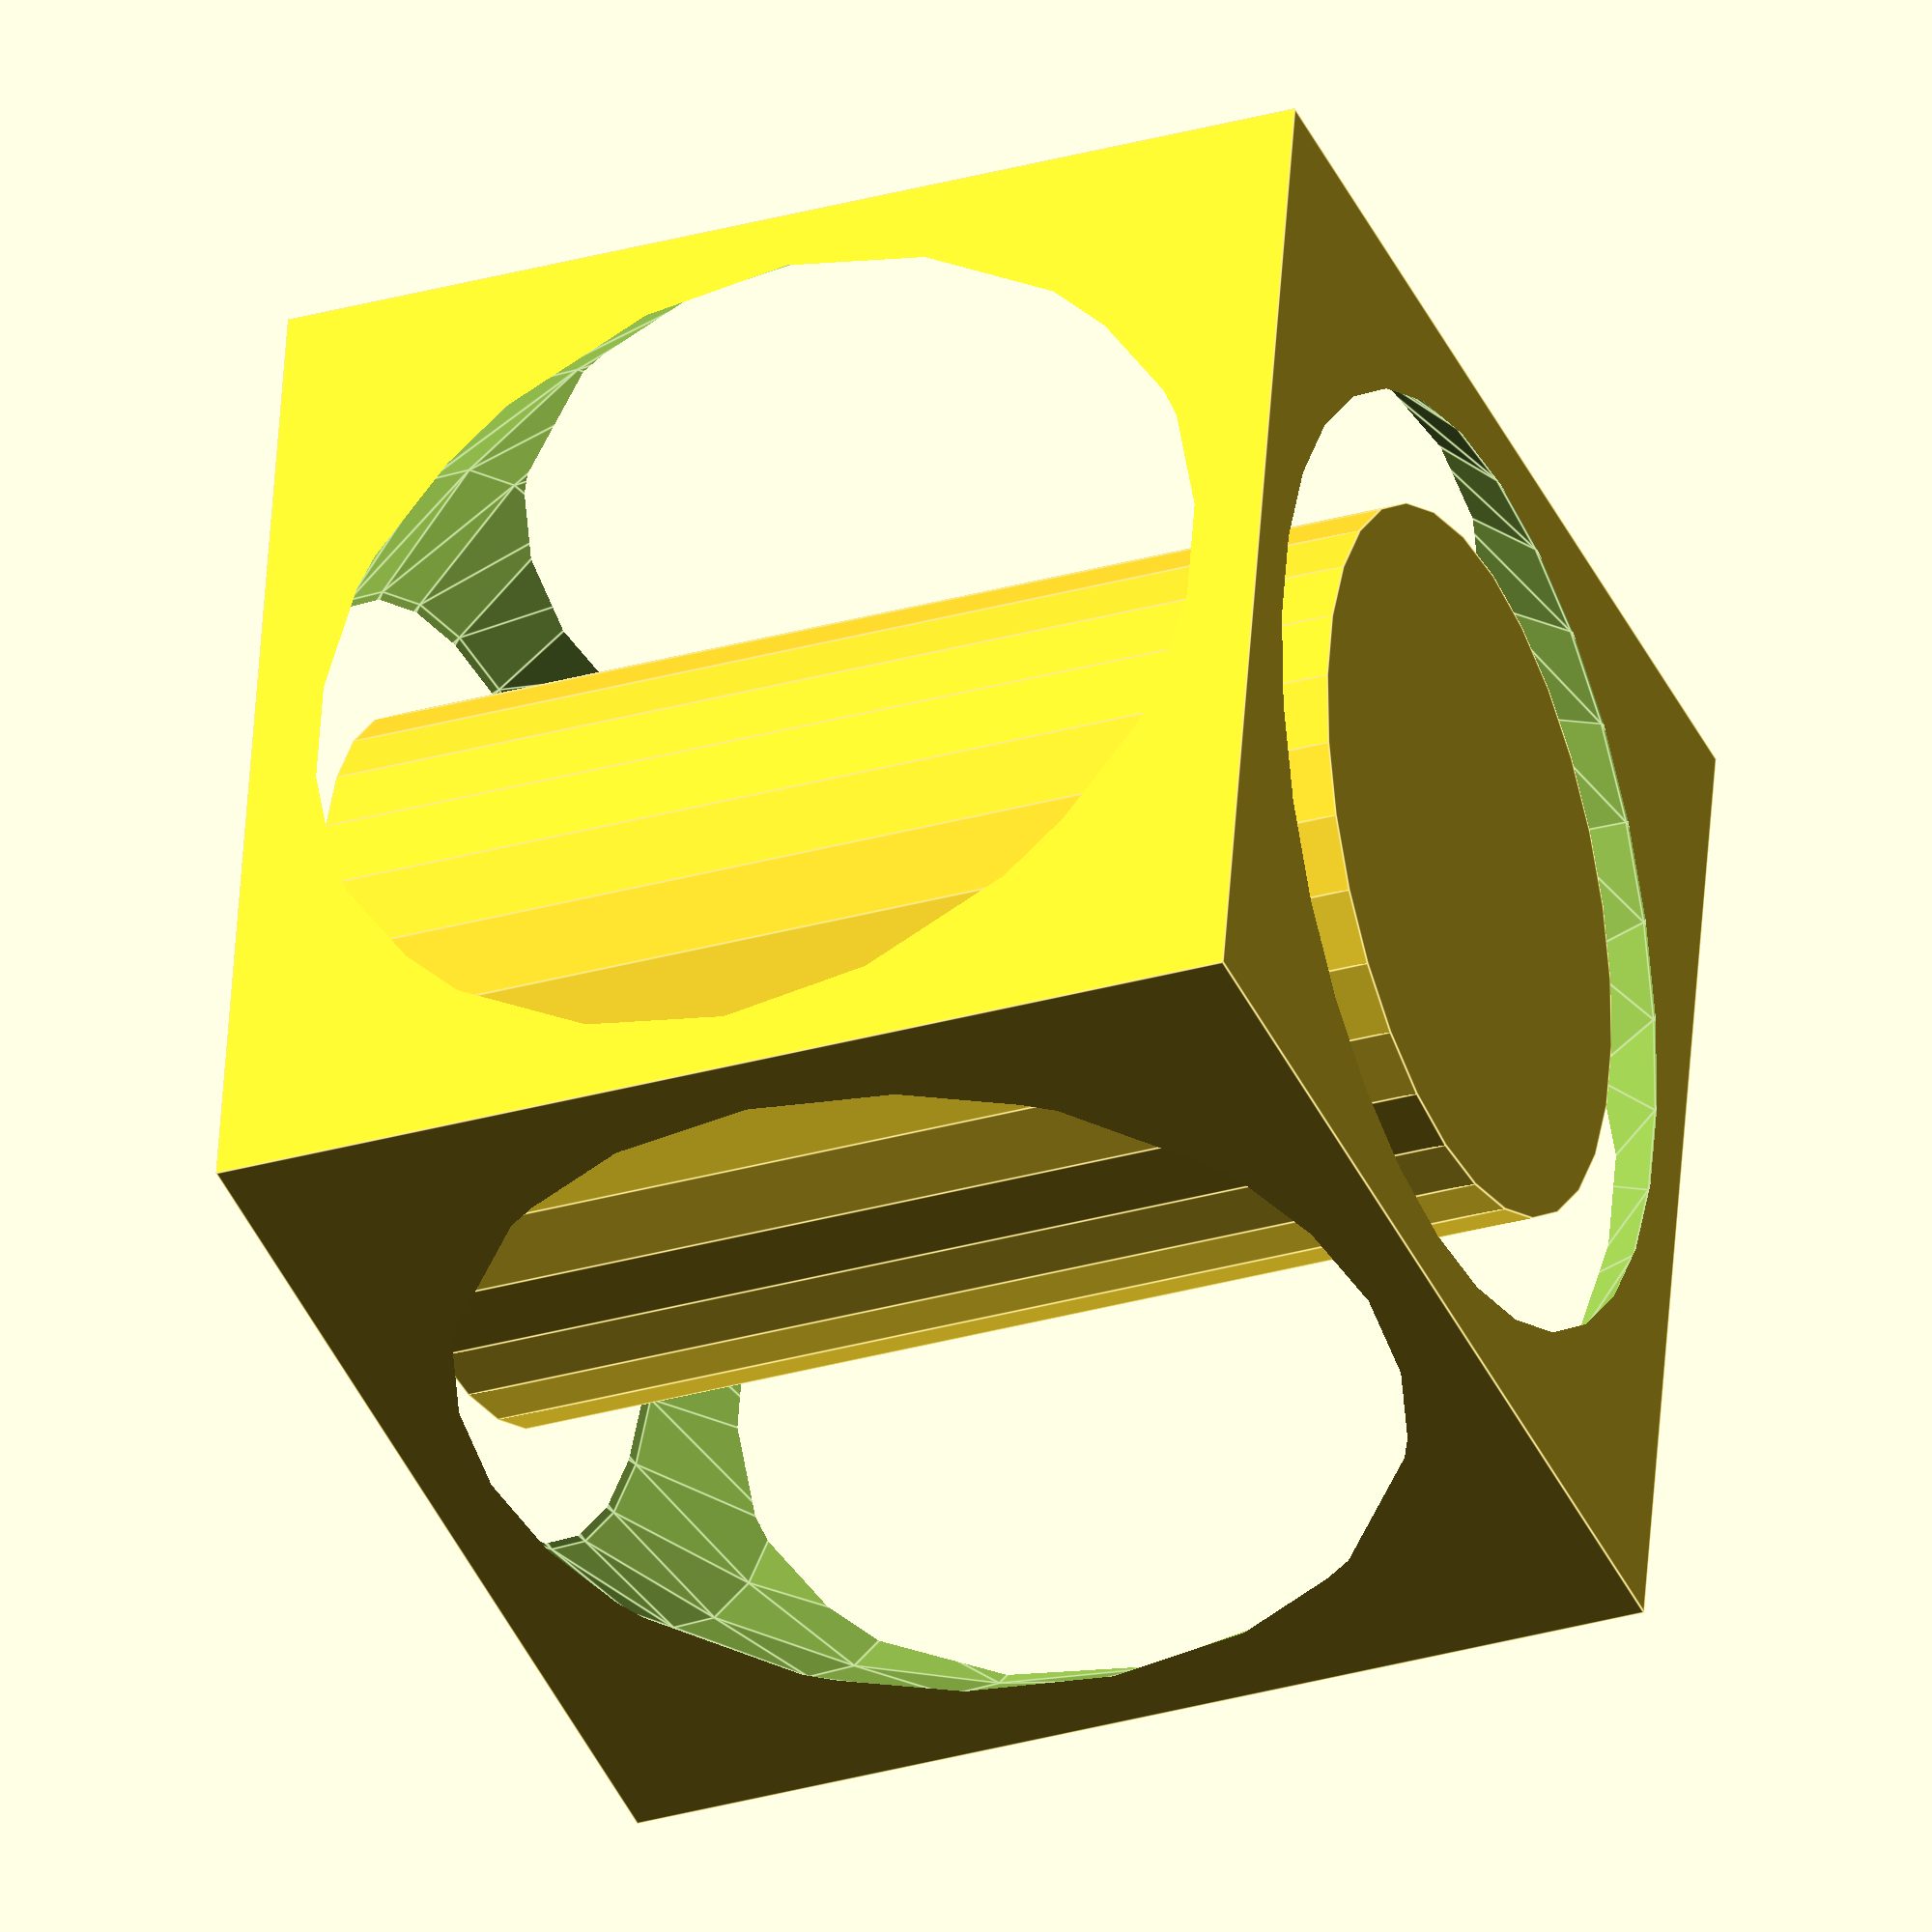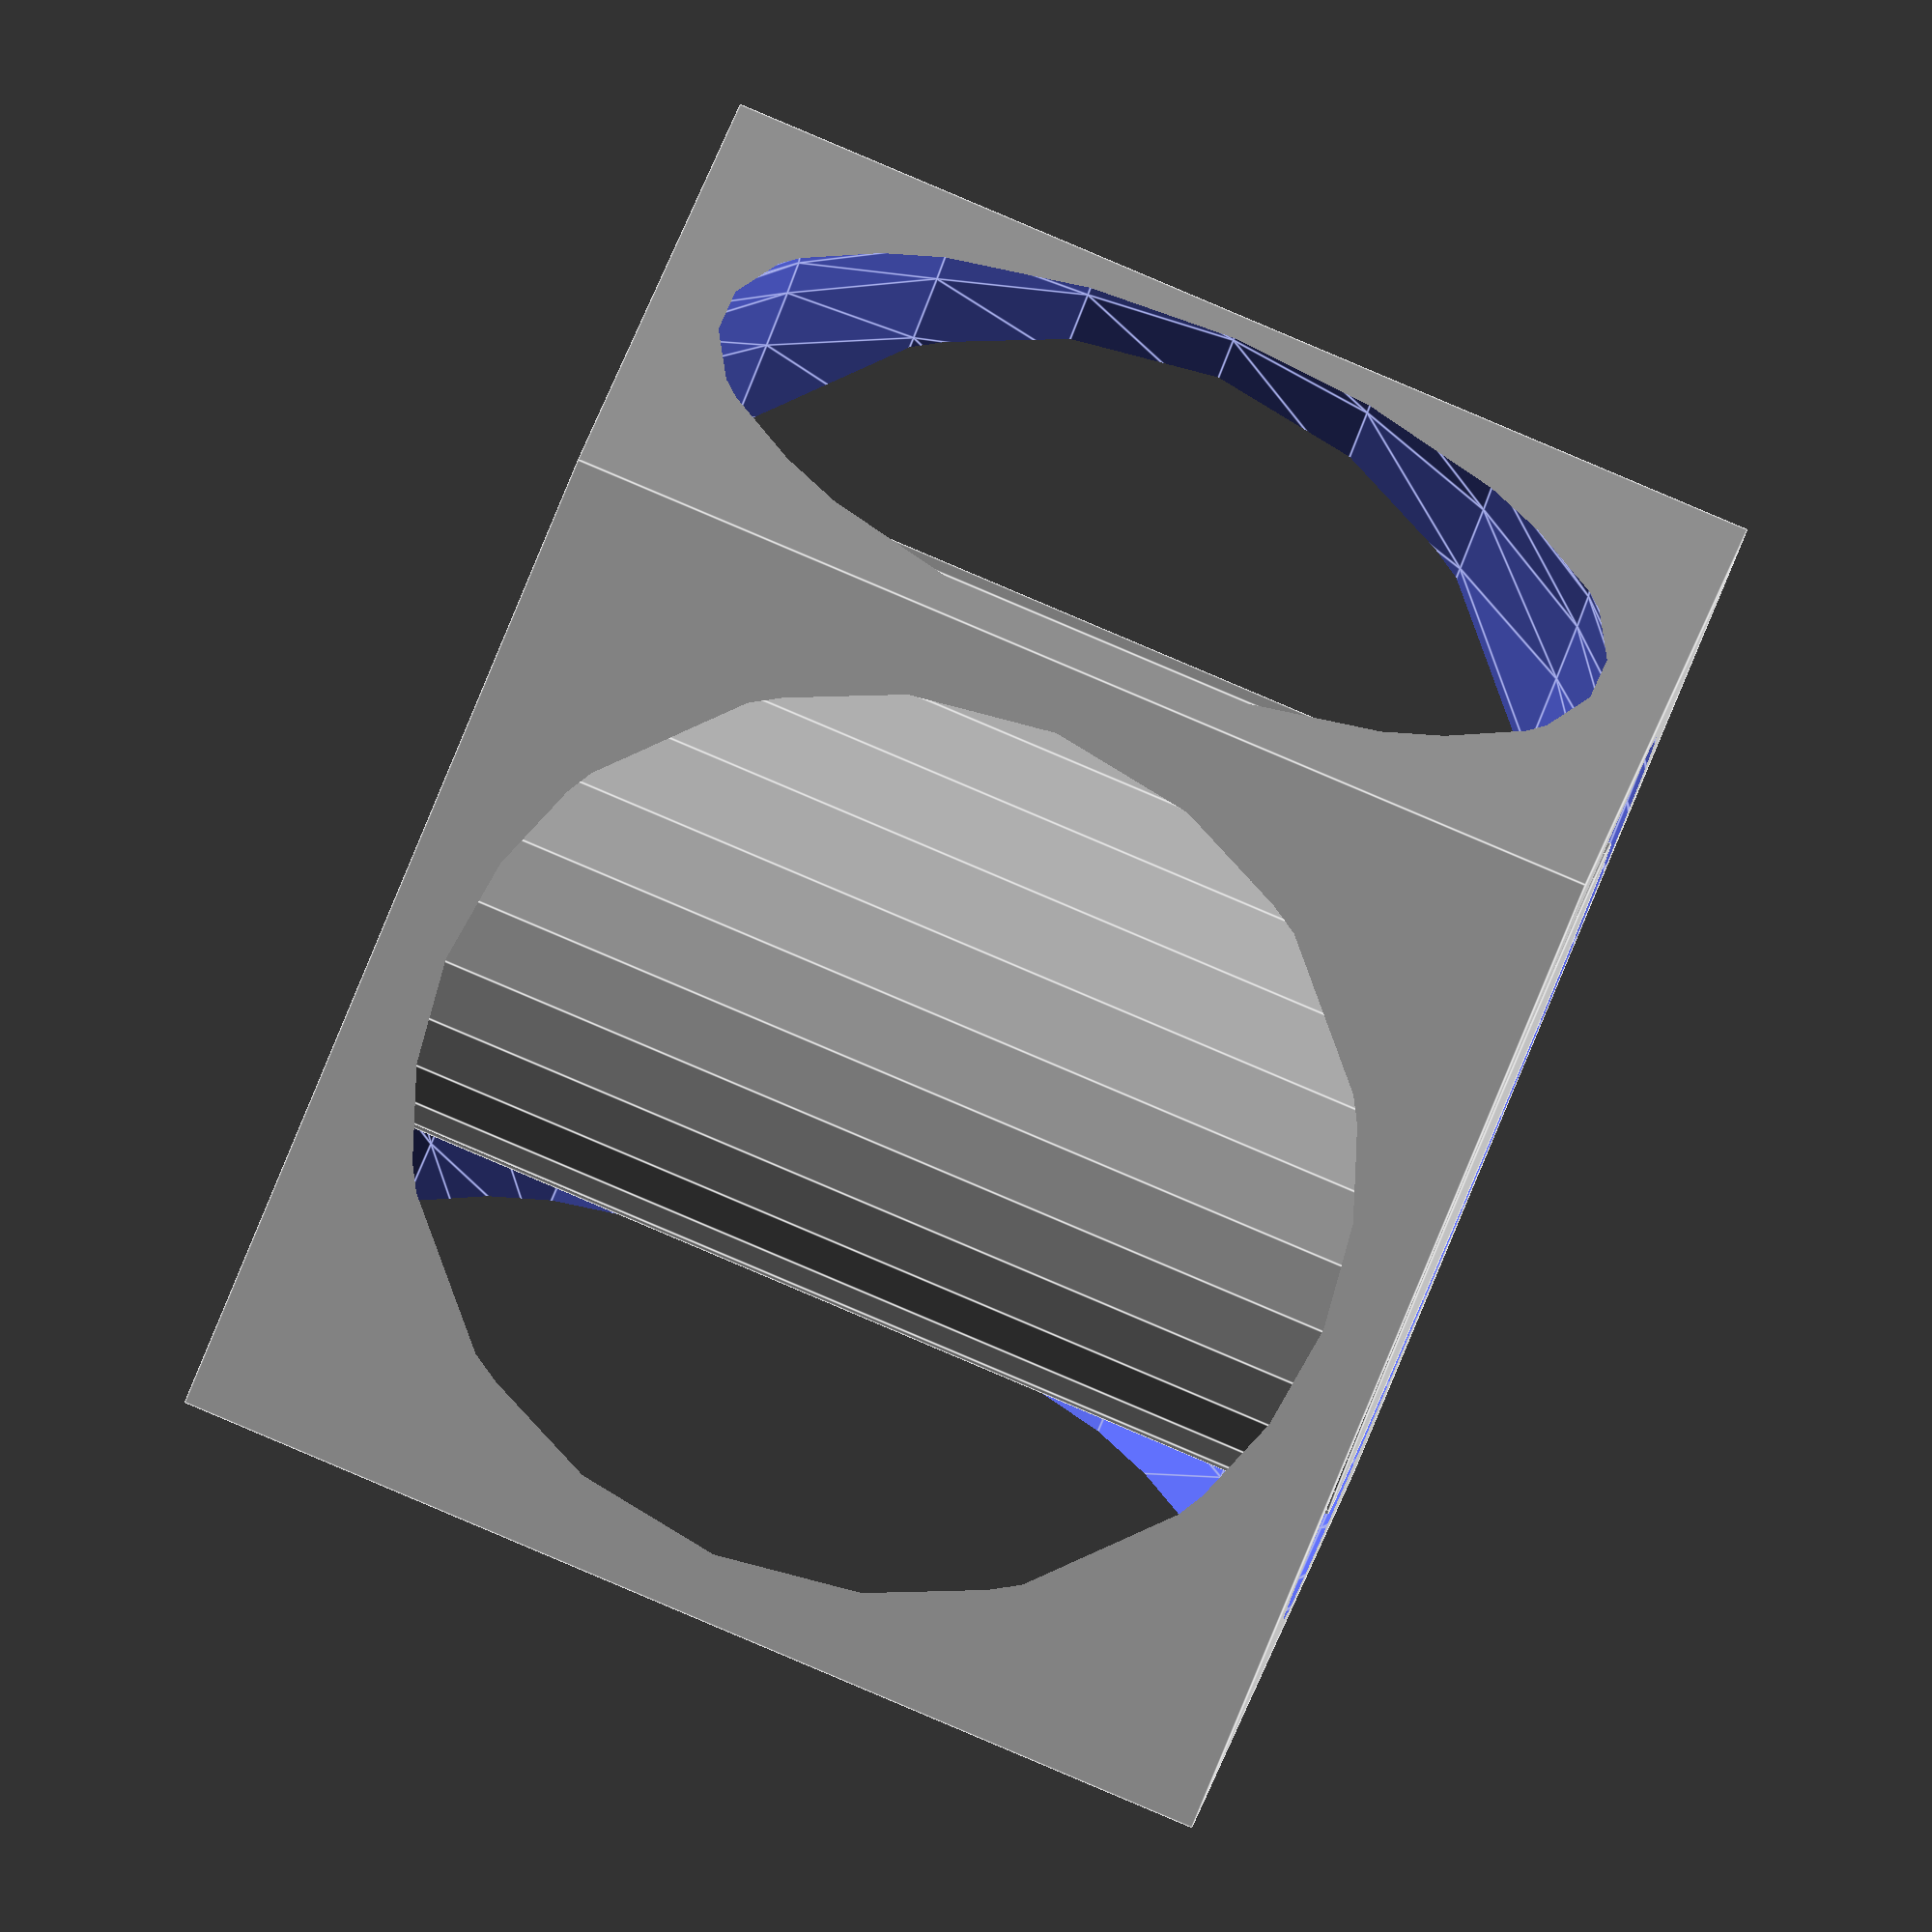
<openscad>
/* ****** ****** */
/*
Let's draw a bit more
*/
/* ****** ****** */

difference()
{
  cube(30, center=true);
  sphere(20);
}

translate([0, 0, -15])
{
  cylinder(h=30, r=10);
}

/* ****** ****** */

/* end of [test02.scad] */

</openscad>
<views>
elev=209.6 azim=80.3 roll=67.0 proj=o view=edges
elev=271.6 azim=112.4 roll=112.9 proj=o view=edges
</views>
